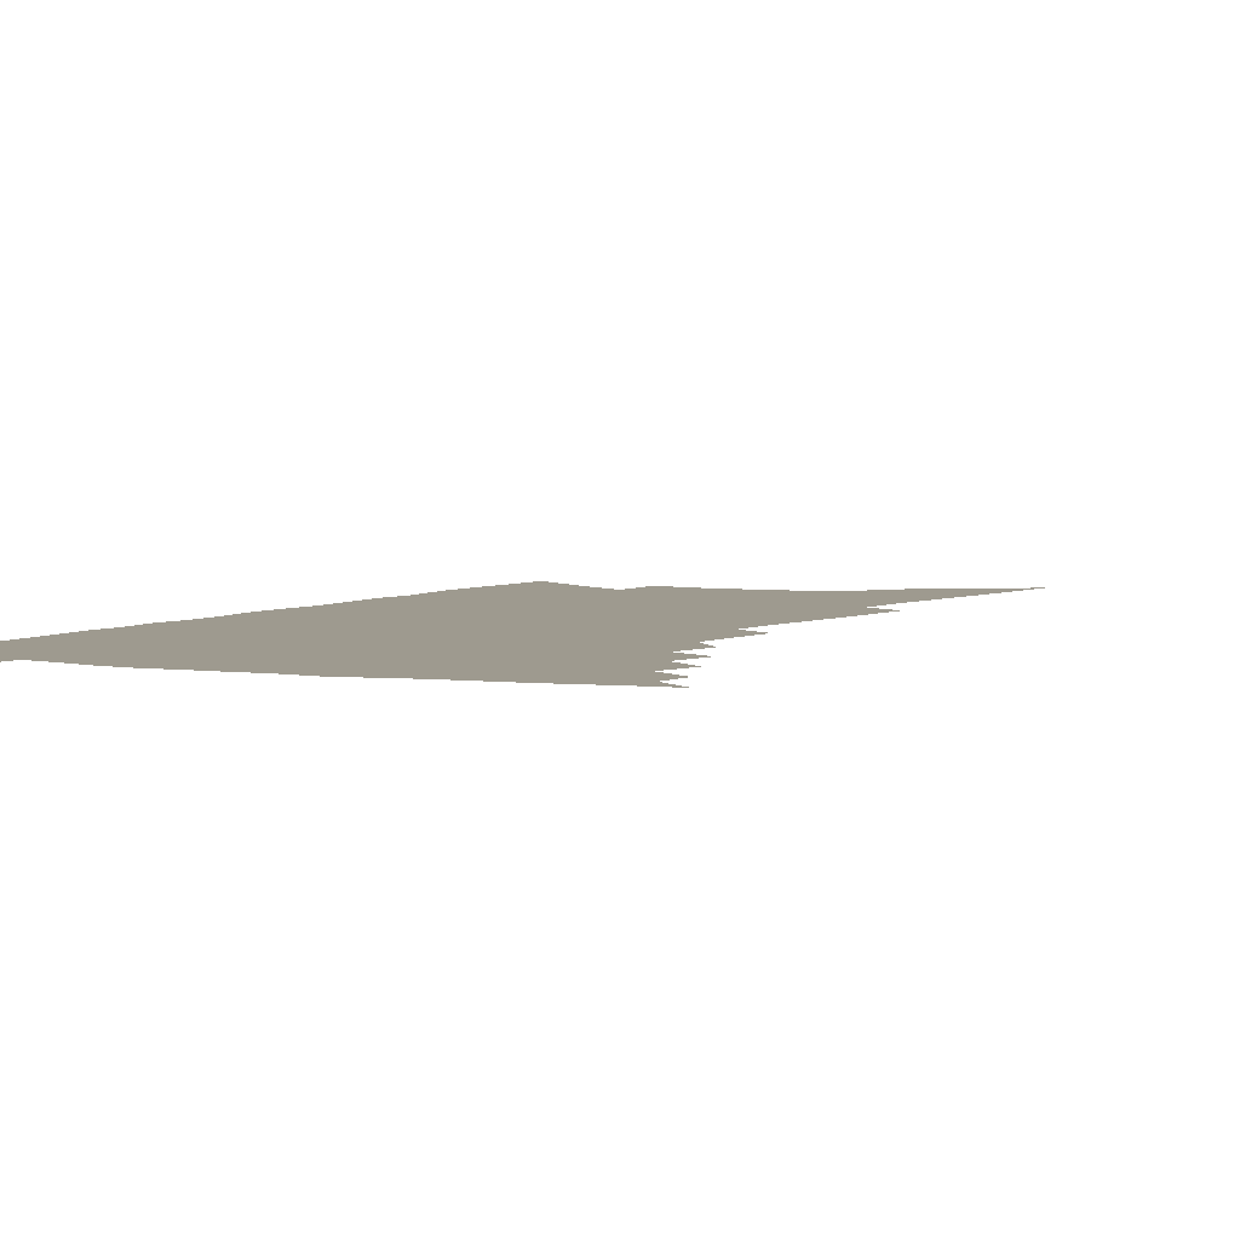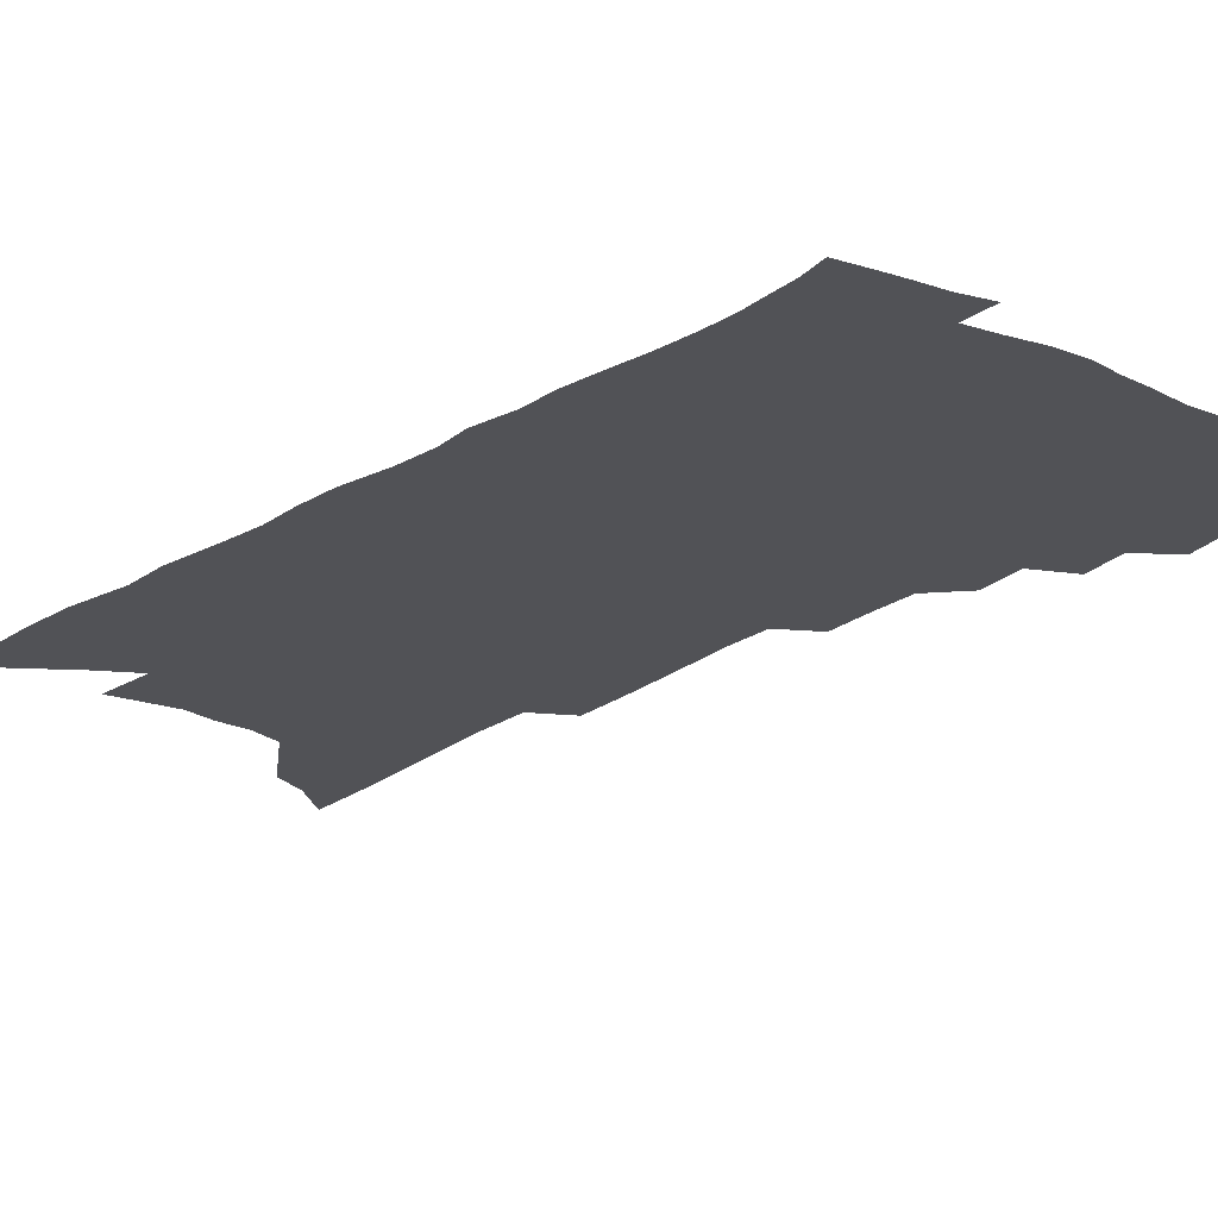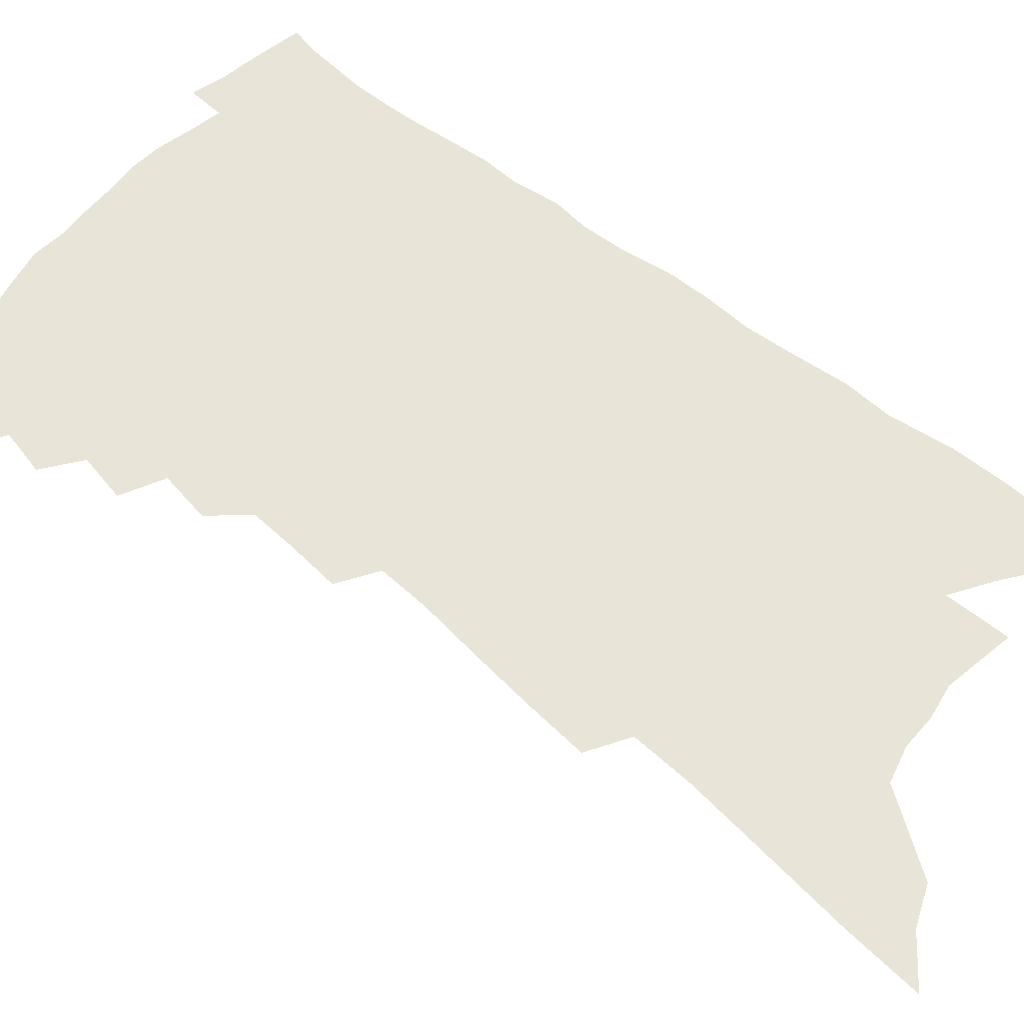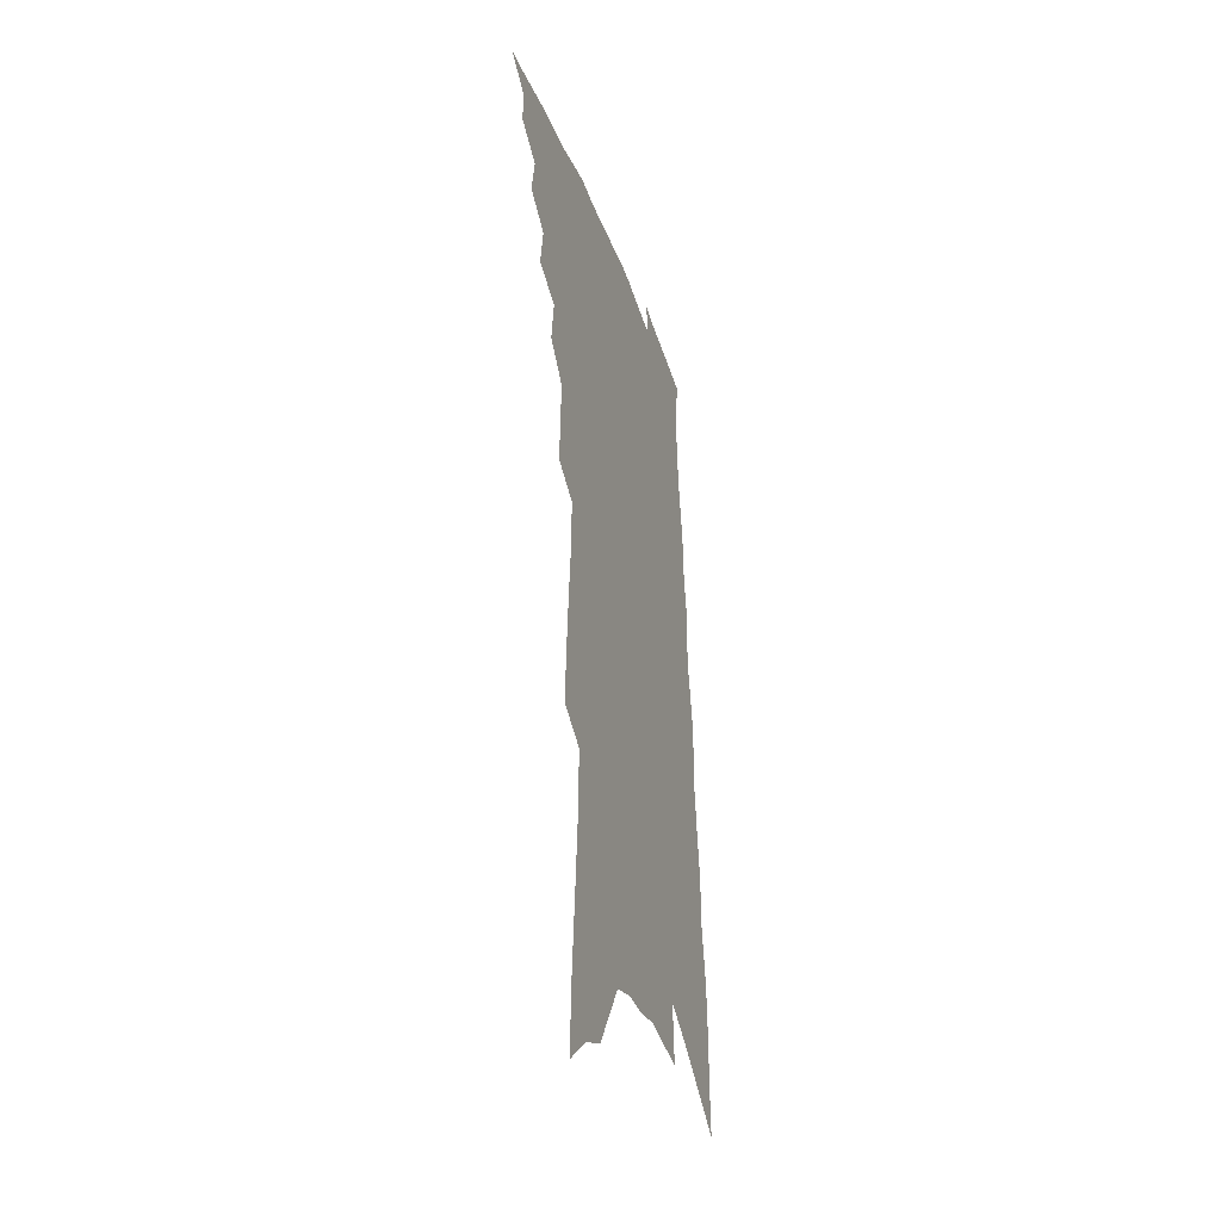
<metadata>
{"format":"obj","ext":"obj","renderer":"f3d","projection":"perspective","resolution":1024,"background":"white","views":[{"elev":3.8,"azim":-150.1,"up":"+Z"},{"elev":-21.2,"azim":141.1,"up":"+Z"},{"elev":60.4,"azim":-47.6,"up":"+Z"},{"elev":-37.5,"azim":-72.0,"up":"+Y"}]}
</metadata>
<code>
v 484.3 473.2 0
v 497.1 450 0
v 498 463.3 0
v 496.5 474.9 0
v 508.4 424.7 0
v 511.4 440.9 0
v 510.9 453.2 0
v 509.9 465 0
v 507.8 477.1 0
v 519.3 398.3 0
v 522 415.3 0
v 523.7 430.3 0
v 524.1 443.2 0
v 523.3 455.2 0
v 521.4 467 0
v 519.2 479.4 0
v 532.6 372.8 0
v 534.8 391.1 0
v 536.1 406.8 0
v 537.3 421.6 0
v 537.5 434.3 0
v 536.3 445.4 0
v 534.9 456.8 0
v 533.3 468.4 0
v 531 480.8 0
v 542.9 324.6 0
v 544 343.6 0
v 544.2 360.5 0
v 548.1 382.1 0
v 548.6 396.8 0
v 548.6 410.1 0
v 548.4 422.3 0
v 548.5 434.9 0
v 547.9 446.8 0
v 546.7 458.3 0
v 544.9 470.1 0
v 542.9 482.2 0
v 552.4 227.6 0
v 553.5 250.7 0
v 555 274.2 0
v 556.9 297.6 0
v 557.1 316.3 0
v 557.5 334.6 0
v 558.7 353.3 0
v 559.7 370.7 0
v 559.8 384.8 0
v 561 400.5 0
v 561.2 413.3 0
v 561.3 425.7 0
v 560.6 436.9 0
v 560.5 448.4 0
v 558.3 460 0
v 556.5 471.9 0
v 554.3 485.1 0
v 561.2 103.5 0
v 562.4 133 0
v 564.9 165.4 0
v 567.1 196.1 0
v 567.4 219.4 0
v 568.3 243.2 0
v 569.1 265.6 0
v 570.1 287.7 0
v 570.1 306.3 0
v 569.7 322.9 0
v 570.5 341.6 0
v 570.9 358.1 0
v 572 375.2 0
v 571.9 388.6 0
v 572 401.9 0
v 572.7 415.5 0
v 572.6 427.3 0
v 572.4 438.8 0
v 571.3 449.8 0
v 569.7 461.4 0
v 568.1 473.4 0
v 565.7 487.7 0
v 576.5 116.8 0
v 579.3 152.7 0
v 581.8 186.4 0
v 582.4 211.9 0
v 582.3 233.7 0
v 581.6 252.7 0
v 582.1 274.2 0
v 583 296.2 0
v 583.1 314.6 0
v 582.2 329.3 0
v 582.3 345.8 0
v 583.2 363.4 0
v 583.2 377.3 0
v 583.7 392.1 0
v 583.9 405.1 0
v 583.9 417.2 0
v 583.9 429.1 0
v 583.4 439.7 0
v 582.7 450.7 0
v 581.4 462.2 0
v 579.9 474.3 0
v 578.8 486.7 0
v 590.3 123.3 0
v 594.2 167.3 0
v 595.2 196.7 0
v 595.7 222 0
v 595.1 241.7 0
v 594.9 262.7 0
v 594.9 282.8 0
v 594.4 300.1 0
v 594.2 317.2 0
v 594.4 335.5 0
v 594.3 351.1 0
v 594.3 365.5 0
v 594.2 379.3 0
v 594.2 391.9 0
v 594.5 405.4 0
v 594.6 418 0
v 594.5 429.1 0
v 594.3 440.4 0
v 593.8 451.4 0
v 593 462.7 0
v 592 474.4 0
v 590.4 487.9 0
v 608.2 151.8 0
v 608.4 181.4 0
v 608 205.5 0
v 607.3 224.6 0
v 606.7 244.4 0
v 606.2 261.9 0
v 606.3 287.4 0
v 606 305 0
v 605.5 320.8 0
v 605.2 336.5 0
v 605.1 352.1 0
v 605.1 367 0
v 605.1 381.2 0
v 605.5 395.1 0
v 605.2 406.6 0
v 605.5 419.3 0
v 605.3 429.9 0
v 605.1 440.8 0
v 605.1 451.8 0
v 604.5 463 0
v 603.3 475.4 0
v 602 488.4 0
v 621 155.7 0
v 620.5 184 0
v 619.8 208.1 0
v 619.3 230.6 0
v 618.2 246.4 0
v 617.8 266.4 0
v 617.4 289.1 0
v 616.9 305 0
v 616.5 323.8 0
v 616.2 339.3 0
v 615.9 353.6 0
v 615.8 367.8 0
v 615.8 382.5 0
v 615.8 395.7 0
v 615.8 407.1 0
v 615.9 419 0
v 616.2 430.8 0
v 616.2 441.4 0
v 616.2 452 0
v 615.9 462.9 0
v 615.2 474.6 0
v 613.4 489.6 0
v 633.6 156.1 0
v 632.6 185.9 0
v 631.5 213.5 0
v 630.8 231.3 0
v 629.9 252.2 0
v 629 268.2 0
v 628.5 288.2 0
v 627.9 305.4 0
v 627.3 323 0
v 626.8 339.6 0
v 626.7 351.8 0
v 626.3 369.3 0
v 626.2 382.6 0
v 626.2 394.9 0
v 626.2 407.6 0
v 626.3 419.3 0
v 626.6 430.6 0
v 626.9 441.6 0
v 627.2 452.1 0
v 627 462.9 0
v 626.3 475.4 0
v 625.3 488.9 0
v 646.2 158.7 0
v 644.8 187.2 0
v 644 208.7 0
v 642.5 231.3 0
v 641.6 249.7 0
v 640.1 273.5 0
v 639.5 289.3 0
v 638.8 305.8 0
v 638.2 322.1 0
v 637.4 339.4 0
v 637.3 353.1 0
v 636.8 368.3 0
v 636.7 381.7 0
v 636.6 394.5 0
v 636.4 407.6 0
v 636.6 419.2 0
v 636.8 430.7 0
v 637.2 441.3 0
v 637.8 451.9 0
v 637.9 462.7 0
v 638.4 473.9 0
v 638.1 486.2 0
v 659.1 157.1 0
v 657.5 183.4 0
v 656 207.1 0
v 654.5 229.1 0
v 653.3 248.9 0
v 652.3 268.2 0
v 650.7 287.9 0
v 650 304.3 0
v 649.3 320.6 0
v 648.5 336.7 0
v 648.8 349.3 0
v 647.5 366.9 0
v 647.3 380.2 0
v 647.2 392.9 0
v 647.3 405.1 0
v 647 418.2 0
v 647.4 429.4 0
v 647.8 440 0
v 648.3 451.8 0
v 648.8 462.1 0
v 649.7 472.6 0
v 650 484.2 0
v 650 497.3 0
v 672 155.4 0
v 670.5 179 0
v 669.3 200.8 0
v 667.4 223.6 0
v 665.7 244.8 0
v 663.8 266.1 0
v 662.5 284.6 0
v 661.3 302.2 0
v 660.7 317.9 0
v 660.3 332.9 0
v 659.6 348.4 0
v 658.7 363.6 0
v 658.6 377.1 0
v 658.5 389.9 0
v 657.8 404.2 0
v 657.8 416.3 0
v 657.6 428.7 0
v 658.2 439.5 0
v 658.5 451 0
v 659.3 461.3 0
v 660.3 471.7 0
v 661.3 482.1 0
v 661.7 494.3 0
v 685.1 170.6 0
v 682.9 194.5 0
v 680.5 218.1 0
v 678.9 238.7 0
v 677.6 258.2 0
v 675.5 278.1 0
v 674 296.4 0
v 673.1 312.7 0
v 672.5 328.4 0
v 671.7 343.9 0
v 671 358.7 0
v 670.4 373.3 0
v 669.5 387.8 0
v 668.6 402.1 0
v 668.7 414.2 0
v 668.7 426.3 0
v 668.9 437.9 0
v 668.6 450.1 0
v 669.6 460.3 0
v 670.5 470.6 0
v 671.6 480.8 0
v 672.5 492.9 0
v 700.6 160.1 0
v 698 184.9 0
v 696 207.3 0
v 694.1 228.6 0
v 692.6 248.4 0
v 689.8 269.7 0
v 688.9 287 0
v 686.6 305.8 0
v 686.5 321 0
v 685.3 337.2 0
v 683.1 354.3 0
v 683.3 367.8 0
v 682.4 382.4 0
v 682.3 395.9 0
v 680.6 410.7 0
v 679.9 423.8 0
v 679.6 436.3 0
v 679.8 447.9 0
v 679.7 459.6 0
v 680.9 469.5 0
v 681.5 479.6 0
v 683 491.2 0
v 716.9 148.9 0
v 716.1 169.9 0
v 715.9 189.4 0
v 714.8 209.8 0
v 710.6 234.2 0
v 710.7 251.5 0
v 707.9 272.1 0
v 705.6 291.1 0
v 705.9 306.5 0
v 704.9 322.8 0
v 701.3 341.9 0
v 699.8 357.9 0
v 700.7 371.1 0
v 697.7 387.9 0
v 697.6 401.4 0
v 695.6 416.3 0
v 693.4 431 0
v 692 444.6 0
v 691.3 457.1 0
v 691.7 468.1 0
v 692.1 478.9 0
v 693.8 489.3 0
f 3 4 1
f 6 7 2
f 2 7 3
f 7 8 3
f 3 8 4
f 8 9 4
f 11 12 5
f 5 12 6
f 12 13 6
f 6 13 7
f 13 14 7
f 7 14 8
f 14 15 8
f 8 15 9
f 15 16 9
f 18 19 10
f 10 19 11
f 19 20 11
f 11 20 12
f 20 21 12
f 12 21 13
f 21 22 13
f 13 22 14
f 22 23 14
f 14 23 15
f 23 24 15
f 15 24 16
f 24 25 16
f 28 29 17
f 17 29 18
f 29 30 18
f 18 30 19
f 30 31 19
f 19 31 20
f 31 32 20
f 20 32 21
f 32 33 21
f 21 33 22
f 33 34 22
f 22 34 23
f 34 35 23
f 23 35 24
f 35 36 24
f 24 36 25
f 36 37 25
f 42 43 26
f 26 43 27
f 43 44 27
f 27 44 28
f 44 45 28
f 28 45 29
f 45 46 29
f 29 46 30
f 46 47 30
f 30 47 31
f 47 48 31
f 31 48 32
f 48 49 32
f 32 49 33
f 49 50 33
f 33 50 34
f 50 51 34
f 34 51 35
f 51 52 35
f 35 52 36
f 52 53 36
f 36 53 37
f 53 54 37
f 59 60 38
f 38 60 39
f 60 61 39
f 39 61 40
f 61 62 40
f 40 62 41
f 62 63 41
f 41 63 42
f 63 64 42
f 42 64 43
f 64 65 43
f 43 65 44
f 65 66 44
f 44 66 45
f 66 67 45
f 45 67 46
f 67 68 46
f 46 68 47
f 68 69 47
f 47 69 48
f 69 70 48
f 48 70 49
f 70 71 49
f 49 71 50
f 71 72 50
f 50 72 51
f 72 73 51
f 51 73 52
f 73 74 52
f 52 74 53
f 74 75 53
f 53 75 54
f 75 76 54
f 55 77 56
f 77 78 56
f 56 78 57
f 78 79 57
f 57 79 58
f 79 80 58
f 58 80 59
f 80 81 59
f 59 81 60
f 81 82 60
f 60 82 61
f 82 83 61
f 61 83 62
f 83 84 62
f 62 84 63
f 84 85 63
f 63 85 64
f 85 86 64
f 64 86 65
f 86 87 65
f 65 87 66
f 87 88 66
f 66 88 67
f 88 89 67
f 67 89 68
f 89 90 68
f 68 90 69
f 90 91 69
f 69 91 70
f 91 92 70
f 70 92 71
f 92 93 71
f 71 93 72
f 93 94 72
f 72 94 73
f 94 95 73
f 73 95 74
f 95 96 74
f 74 96 75
f 96 97 75
f 75 97 76
f 97 98 76
f 77 99 78
f 99 100 78
f 78 100 79
f 100 101 79
f 79 101 80
f 101 102 80
f 80 102 81
f 102 103 81
f 81 103 82
f 103 104 82
f 82 104 83
f 104 105 83
f 83 105 84
f 105 106 84
f 84 106 85
f 106 107 85
f 85 107 86
f 107 108 86
f 86 108 87
f 108 109 87
f 87 109 88
f 109 110 88
f 88 110 89
f 110 111 89
f 89 111 90
f 111 112 90
f 90 112 91
f 112 113 91
f 91 113 92
f 113 114 92
f 92 114 93
f 114 115 93
f 93 115 94
f 115 116 94
f 94 116 95
f 116 117 95
f 95 117 96
f 117 118 96
f 96 118 97
f 118 119 97
f 97 119 98
f 119 120 98
f 99 121 100
f 121 122 100
f 100 122 101
f 122 123 101
f 101 123 102
f 123 124 102
f 102 124 103
f 124 125 103
f 103 125 104
f 125 126 104
f 104 126 105
f 126 127 105
f 105 127 106
f 127 128 106
f 106 128 107
f 128 129 107
f 107 129 108
f 129 130 108
f 108 130 109
f 130 131 109
f 109 131 110
f 131 132 110
f 110 132 111
f 132 133 111
f 111 133 112
f 133 134 112
f 112 134 113
f 134 135 113
f 113 135 114
f 135 136 114
f 114 136 115
f 136 137 115
f 115 137 116
f 137 138 116
f 116 138 117
f 138 139 117
f 117 139 118
f 139 140 118
f 118 140 119
f 140 141 119
f 119 141 120
f 141 142 120
f 121 143 122
f 143 144 122
f 122 144 123
f 144 145 123
f 123 145 124
f 145 146 124
f 124 146 125
f 146 147 125
f 125 147 126
f 147 148 126
f 126 148 127
f 148 149 127
f 127 149 128
f 149 150 128
f 128 150 129
f 150 151 129
f 129 151 130
f 151 152 130
f 130 152 131
f 152 153 131
f 131 153 132
f 153 154 132
f 132 154 133
f 154 155 133
f 133 155 134
f 155 156 134
f 134 156 135
f 156 157 135
f 135 157 136
f 157 158 136
f 136 158 137
f 158 159 137
f 137 159 138
f 159 160 138
f 138 160 139
f 160 161 139
f 139 161 140
f 161 162 140
f 140 162 141
f 162 163 141
f 141 163 142
f 163 164 142
f 143 165 144
f 165 166 144
f 144 166 145
f 166 167 145
f 145 167 146
f 167 168 146
f 146 168 147
f 168 169 147
f 147 169 148
f 169 170 148
f 148 170 149
f 170 171 149
f 149 171 150
f 171 172 150
f 150 172 151
f 172 173 151
f 151 173 152
f 173 174 152
f 152 174 153
f 174 175 153
f 153 175 154
f 175 176 154
f 154 176 155
f 176 177 155
f 155 177 156
f 177 178 156
f 156 178 157
f 178 179 157
f 157 179 158
f 179 180 158
f 158 180 159
f 180 181 159
f 159 181 160
f 181 182 160
f 160 182 161
f 182 183 161
f 161 183 162
f 183 184 162
f 162 184 163
f 184 185 163
f 163 185 164
f 185 186 164
f 165 187 166
f 187 188 166
f 166 188 167
f 188 189 167
f 167 189 168
f 189 190 168
f 168 190 169
f 190 191 169
f 169 191 170
f 191 192 170
f 170 192 171
f 192 193 171
f 171 193 172
f 193 194 172
f 172 194 173
f 194 195 173
f 173 195 174
f 195 196 174
f 174 196 175
f 196 197 175
f 175 197 176
f 197 198 176
f 176 198 177
f 198 199 177
f 177 199 178
f 199 200 178
f 178 200 179
f 200 201 179
f 179 201 180
f 201 202 180
f 180 202 181
f 202 203 181
f 181 203 182
f 203 204 182
f 182 204 183
f 204 205 183
f 183 205 184
f 205 206 184
f 184 206 185
f 206 207 185
f 185 207 186
f 207 208 186
f 187 209 188
f 209 210 188
f 188 210 189
f 210 211 189
f 189 211 190
f 211 212 190
f 190 212 191
f 212 213 191
f 191 213 192
f 213 214 192
f 192 214 193
f 214 215 193
f 193 215 194
f 215 216 194
f 194 216 195
f 216 217 195
f 195 217 196
f 217 218 196
f 196 218 197
f 218 219 197
f 197 219 198
f 219 220 198
f 198 220 199
f 220 221 199
f 199 221 200
f 221 222 200
f 200 222 201
f 222 223 201
f 201 223 202
f 223 224 202
f 202 224 203
f 224 225 203
f 203 225 204
f 225 226 204
f 204 226 205
f 226 227 205
f 205 227 206
f 227 228 206
f 206 228 207
f 228 229 207
f 207 229 208
f 229 230 208
f 209 232 210
f 232 233 210
f 210 233 211
f 233 234 211
f 211 234 212
f 234 235 212
f 212 235 213
f 235 236 213
f 213 236 214
f 236 237 214
f 214 237 215
f 237 238 215
f 215 238 216
f 238 239 216
f 216 239 217
f 239 240 217
f 217 240 218
f 240 241 218
f 218 241 219
f 241 242 219
f 219 242 220
f 242 243 220
f 220 243 221
f 243 244 221
f 221 244 222
f 244 245 222
f 222 245 223
f 245 246 223
f 223 246 224
f 246 247 224
f 224 247 225
f 247 248 225
f 225 248 226
f 248 249 226
f 226 249 227
f 249 250 227
f 227 250 228
f 250 251 228
f 228 251 229
f 251 252 229
f 229 252 230
f 252 253 230
f 230 253 231
f 253 254 231
f 233 255 234
f 255 256 234
f 234 256 235
f 256 257 235
f 235 257 236
f 257 258 236
f 236 258 237
f 258 259 237
f 237 259 238
f 259 260 238
f 238 260 239
f 260 261 239
f 239 261 240
f 261 262 240
f 240 262 241
f 262 263 241
f 241 263 242
f 263 264 242
f 242 264 243
f 264 265 243
f 243 265 244
f 265 266 244
f 244 266 245
f 266 267 245
f 245 267 246
f 267 268 246
f 246 268 247
f 268 269 247
f 247 269 248
f 269 270 248
f 248 270 249
f 270 271 249
f 249 271 250
f 271 272 250
f 250 272 251
f 272 273 251
f 251 273 252
f 273 274 252
f 252 274 253
f 274 275 253
f 253 275 254
f 275 276 254
f 255 277 256
f 277 278 256
f 256 278 257
f 278 279 257
f 257 279 258
f 279 280 258
f 258 280 259
f 280 281 259
f 259 281 260
f 281 282 260
f 260 282 261
f 282 283 261
f 261 283 262
f 283 284 262
f 262 284 263
f 284 285 263
f 263 285 264
f 285 286 264
f 264 286 265
f 286 287 265
f 265 287 266
f 287 288 266
f 266 288 267
f 288 289 267
f 267 289 268
f 289 290 268
f 268 290 269
f 290 291 269
f 269 291 270
f 291 292 270
f 270 292 271
f 292 293 271
f 271 293 272
f 293 294 272
f 272 294 273
f 294 295 273
f 273 295 274
f 295 296 274
f 274 296 275
f 296 297 275
f 275 297 276
f 297 298 276
f 277 299 278
f 299 300 278
f 278 300 279
f 300 301 279
f 279 301 280
f 301 302 280
f 280 302 281
f 302 303 281
f 281 303 282
f 303 304 282
f 282 304 283
f 304 305 283
f 283 305 284
f 305 306 284
f 284 306 285
f 306 307 285
f 285 307 286
f 307 308 286
f 286 308 287
f 308 309 287
f 287 309 288
f 309 310 288
f 288 310 289
f 310 311 289
f 289 311 290
f 311 312 290
f 290 312 291
f 312 313 291
f 291 313 292
f 313 314 292
f 292 314 293
f 314 315 293
f 293 315 294
f 315 316 294
f 294 316 295
f 316 317 295
f 295 317 296
f 317 318 296
f 296 318 297
f 318 319 297
f 297 319 298
f 319 320 298

</code>
